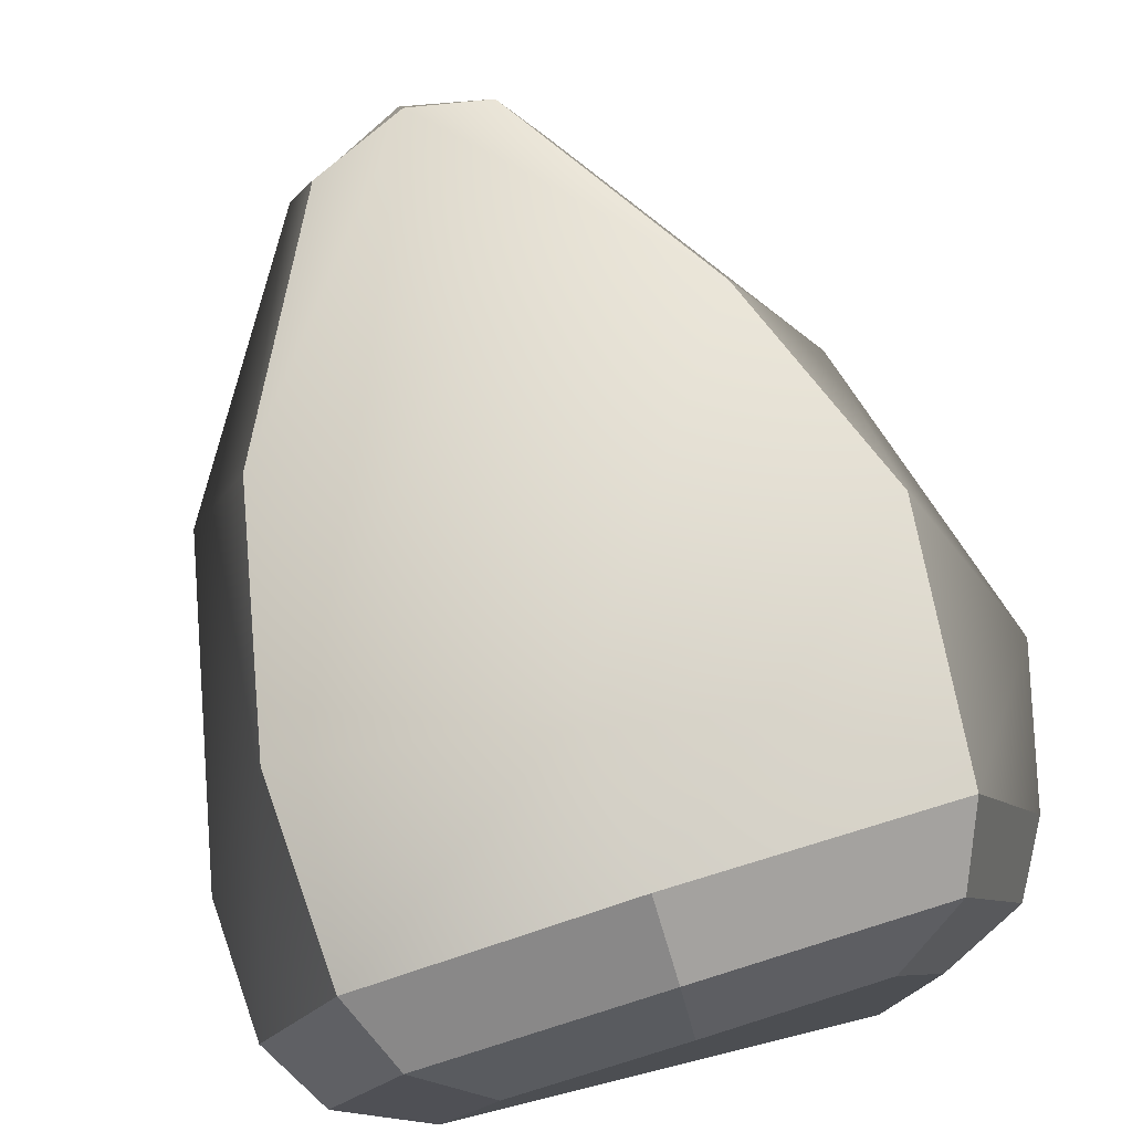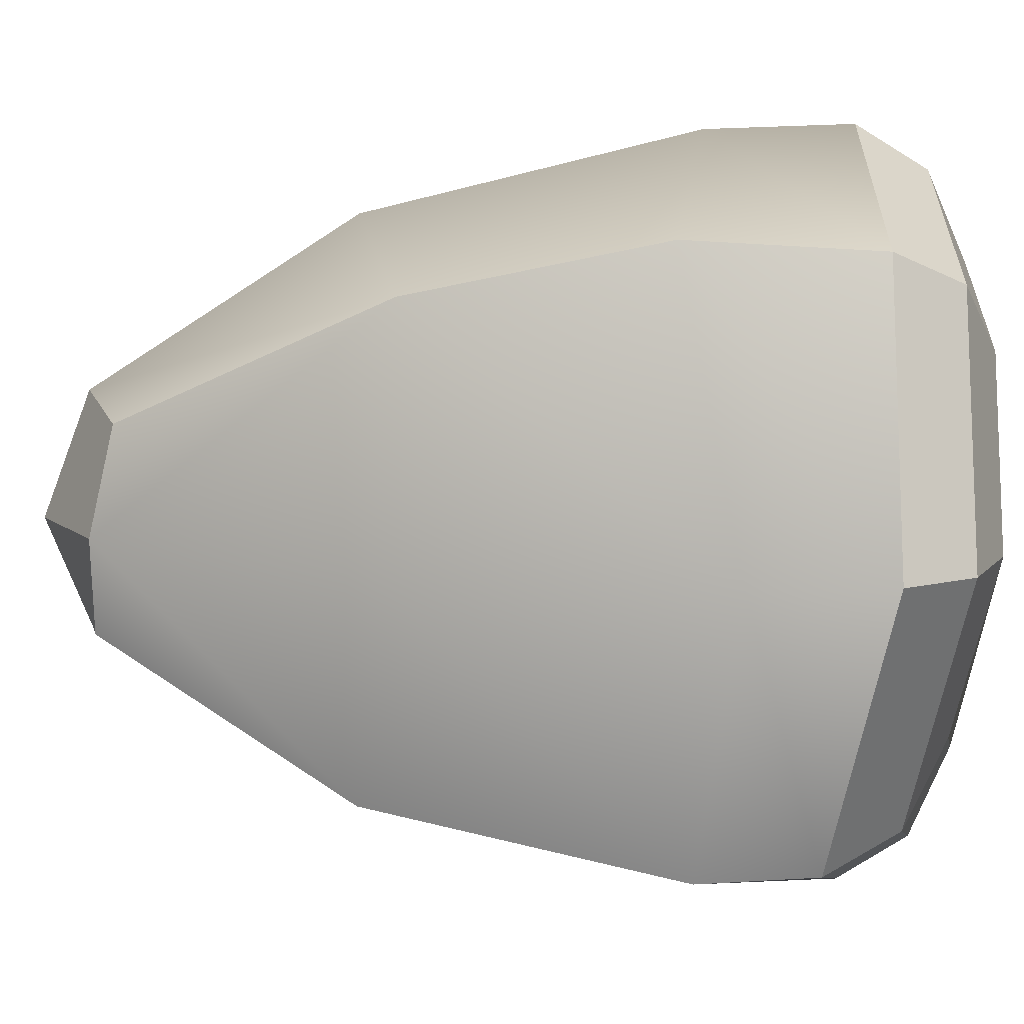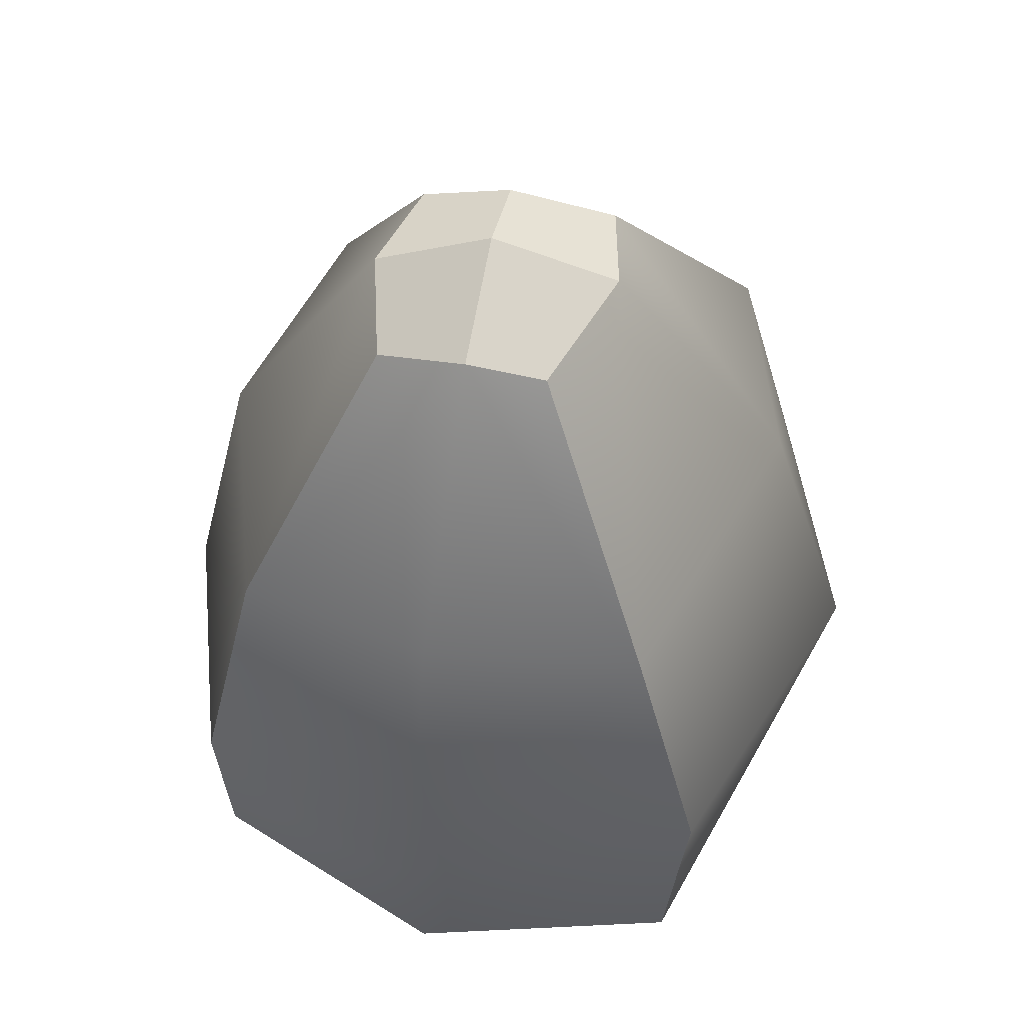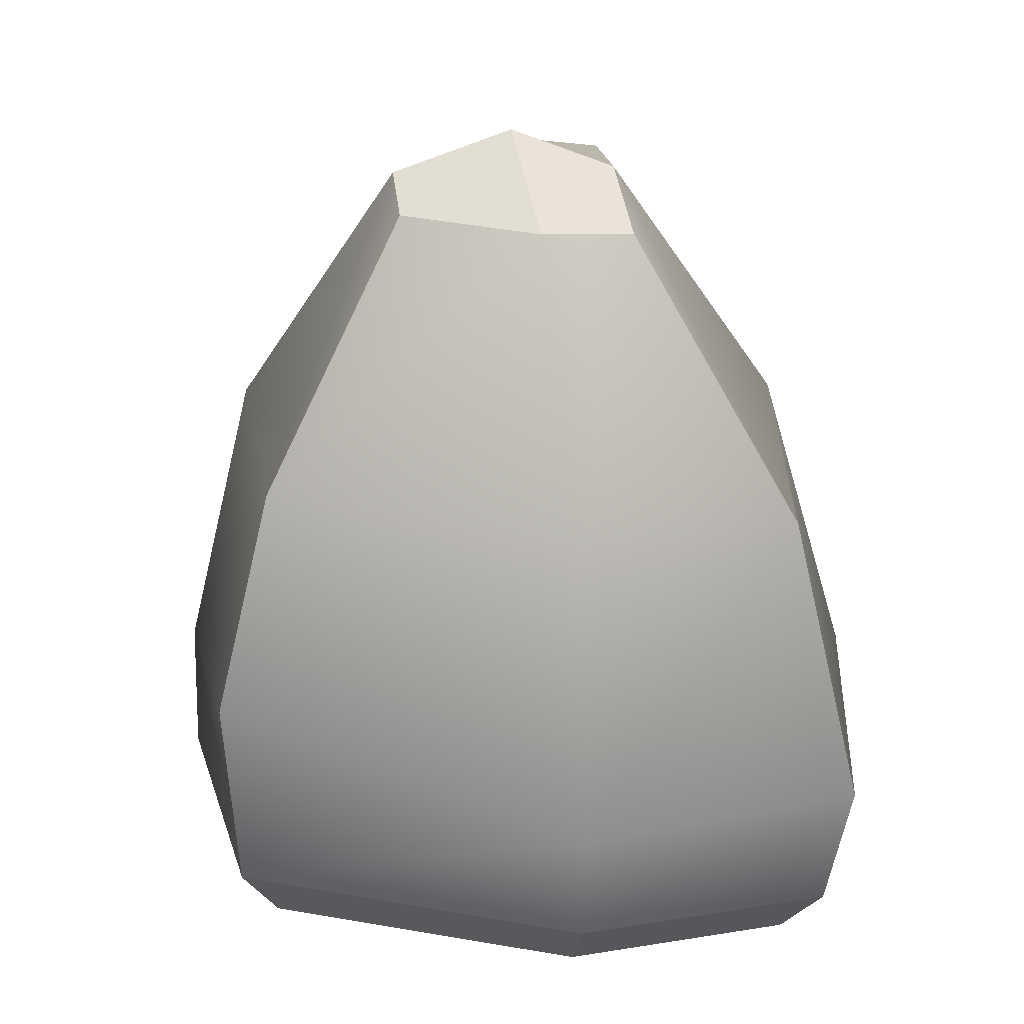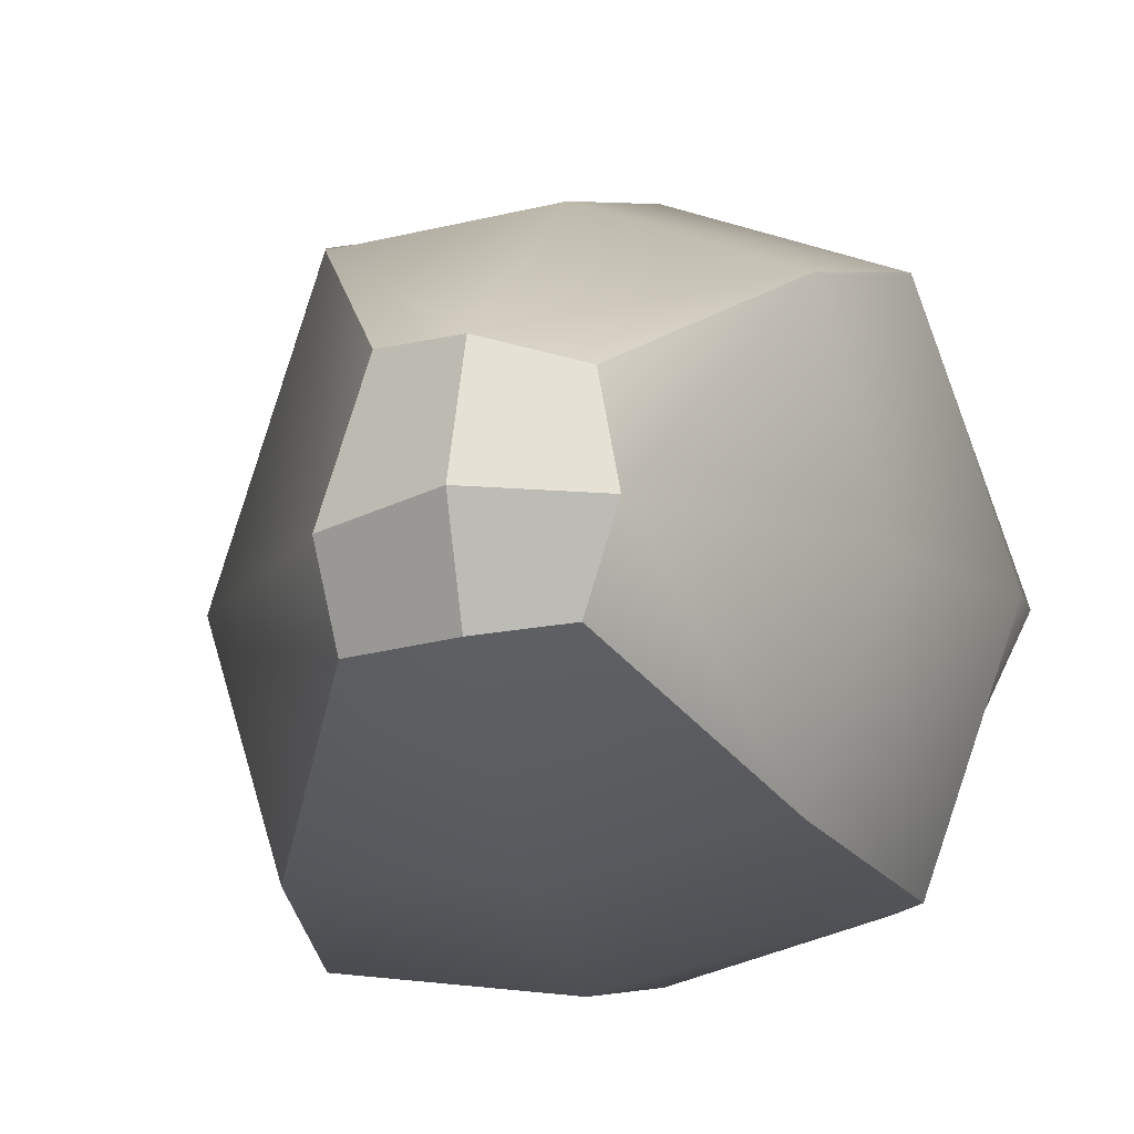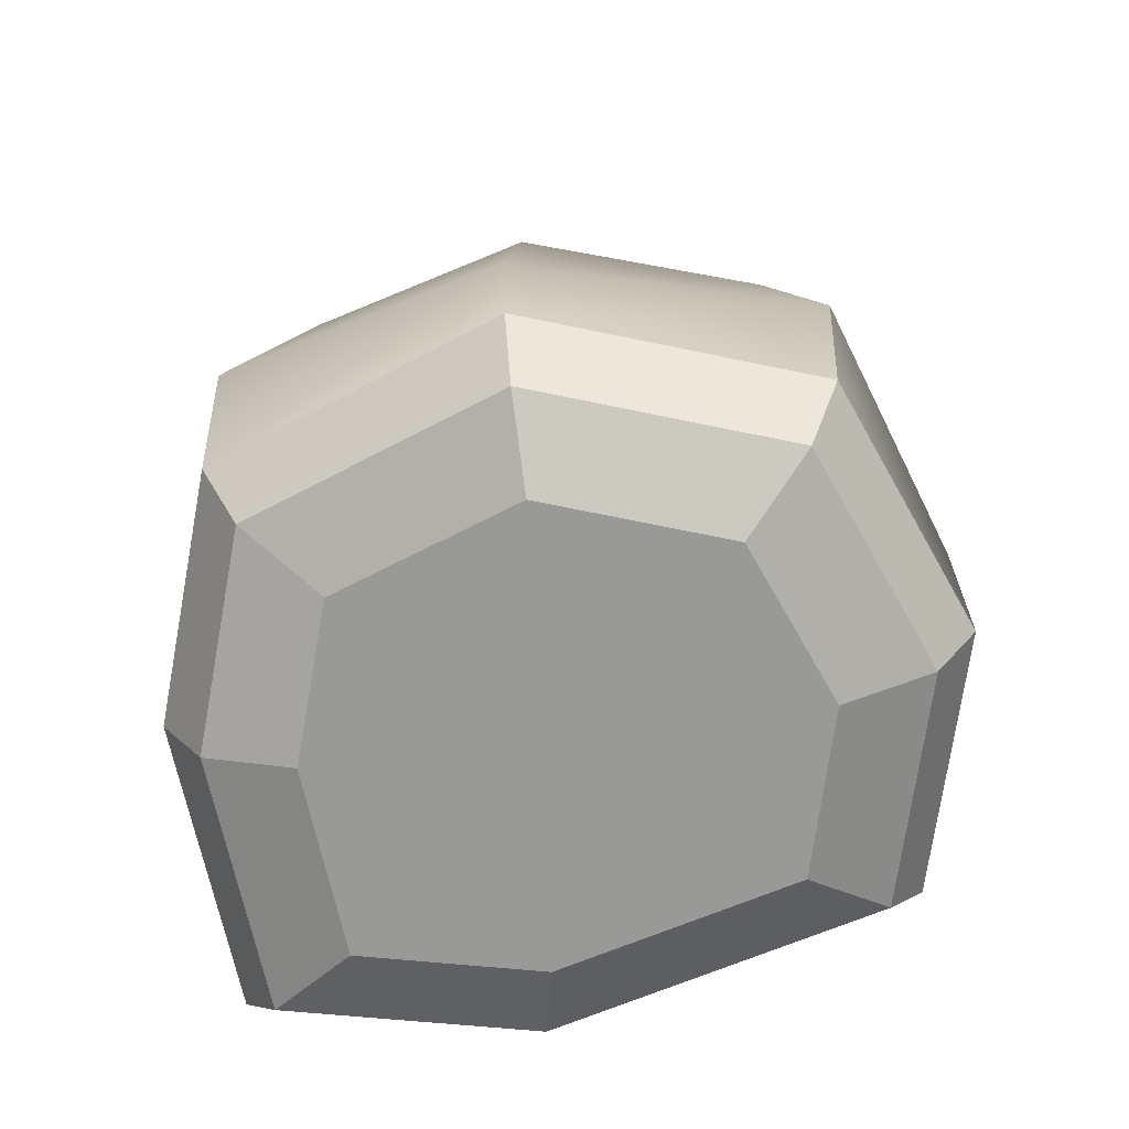
<metadata>
{"format":"obj","ext":"obj","renderer":"f3d","projection":"perspective","resolution":1024,"background":"white","views":[{"elev":79.1,"azim":-17.1,"up":"+Z"},{"elev":8.5,"azim":-91.6,"up":"+Z"},{"elev":54.2,"azim":10.5,"up":"+Y"},{"elev":31.1,"azim":86.6,"up":"+Y"},{"elev":-7.9,"azim":-166.0,"up":"+Z"},{"elev":-66.8,"azim":-83.8,"up":"+Y"}]}
</metadata>
<code>
o tallshrub
v -0.5261 -0.03088 0.5511
v -0.6961 -0.1316 -0.008746
v -0.6873 -0.3881 -0.002543
v -0.5131 -0.3881 0.5302
v 0.4731 -0.3881 0.6158
v 0.6766 -0.4018 -0.08922
v 0.7532 -0.1076 -0.08931
v 0.5131 0.07106 0.6328
v -0.06015 -0.1162 0.7256
v -0.03503 -0.3943 0.7347
v 0.5396 -0.4461 -0.6147
v -0.002167 -0.3881 -0.6826
v 0.07297 -0.09377 -0.6989
v 0.5704 -0.1524 -0.6558
v -0.4386 -0.2995 -0.5547
v -0.5254 -0.06725 -0.5403
v -0.01505 0.9985 0.2537
v -0.0102 1.087 0.01744
v -0.2387 0.9772 0.01275
v -0.1931 0.9365 0.2112
v -0.01217 1.002 -0.1884
v -0.1813 0.977 -0.1691
v 0.228 0.9662 -0.02664
v 0.192 0.9467 -0.2096
v 0.1358 0.9722 0.2432
v 0.4546 0.4357 -0.5205
v 0.5751 0.4755 -0.07822
v 0.3735 0.4878 0.5209
v -0.041 0.5026 0.5746
v -0.4314 0.4325 0.4517
v -0.5551 0.4749 -0.002423
v -0.4196 0.5048 -0.4272
v 0.02426 0.5163 -0.5203
v -0.3882 -0.4451 -0.4872
v -0.608 -0.5234 0.000782
v -0.454 -0.5234 0.4716
v -0.03158 -0.5289 0.6523
v 0.4174 -0.5234 0.5472
v 0.5973 -0.5355 -0.07581
v 0.4762 -0.5747 -0.5402
v -0.002539 -0.5234 -0.6002
v -0.2823 -0.5432 -0.3452
v -0.4413 -0.5999 0.007769
v -0.33 -0.5999 0.3484
v -0.02433 -0.6038 0.4791
v 0.3005 -0.5999 0.4031
v 0.4306 -0.6086 -0.04765
v 0.343 -0.637 -0.3836
v -0.003319 -0.5999 -0.427
f 1 2 3
f 1 3 4
f 5 6 7
f 5 7 8
f 8 9 10
f 8 10 5
f 11 12 13
f 11 13 14
f 14 7 6
f 14 6 11
f 15 3 2
f 15 2 16
f 17 18 19
f 17 19 20
f 4 10 9
f 4 9 1
f 16 13 12
f 16 12 15
f 21 22 19
f 21 19 18
f 23 24 21
f 23 21 18
f 25 23 18
f 25 18 17
f 26 27 7
f 26 7 14
f 8 7 27
f 8 27 28
f 28 29 9
f 28 9 8
f 1 9 29
f 1 29 30
f 30 31 2
f 30 2 1
f 16 2 31
f 16 31 32
f 32 33 13
f 32 13 16
f 14 13 33
f 14 33 26
f 24 23 27
f 24 27 26
f 28 27 23
f 28 23 25
f 17 29 28
f 17 28 25
f 30 29 17
f 30 17 20
f 19 31 30
f 19 30 20
f 32 31 19
f 32 19 22
f 21 33 32
f 21 32 22
f 26 33 21
f 26 21 24
f 3 15 34
f 3 34 35
f 4 3 35
f 4 35 36
f 10 4 36
f 10 36 37
f 5 10 37
f 5 37 38
f 6 5 38
f 6 38 39
f 11 6 39
f 11 39 40
f 12 11 40
f 12 40 41
f 15 12 41
f 15 41 34
f 35 34 42
f 35 42 43
f 36 35 43
f 36 43 44
f 37 36 44
f 37 44 45
f 38 37 45
f 38 45 46
f 39 38 46
f 39 46 47
f 40 39 47
f 40 47 48
f 41 40 48
f 41 48 49
f 34 41 49
f 34 49 42
f 43 42 49
f 43 49 48
f 43 48 47
f 43 47 46
f 43 46 45
f 43 45 44

</code>
